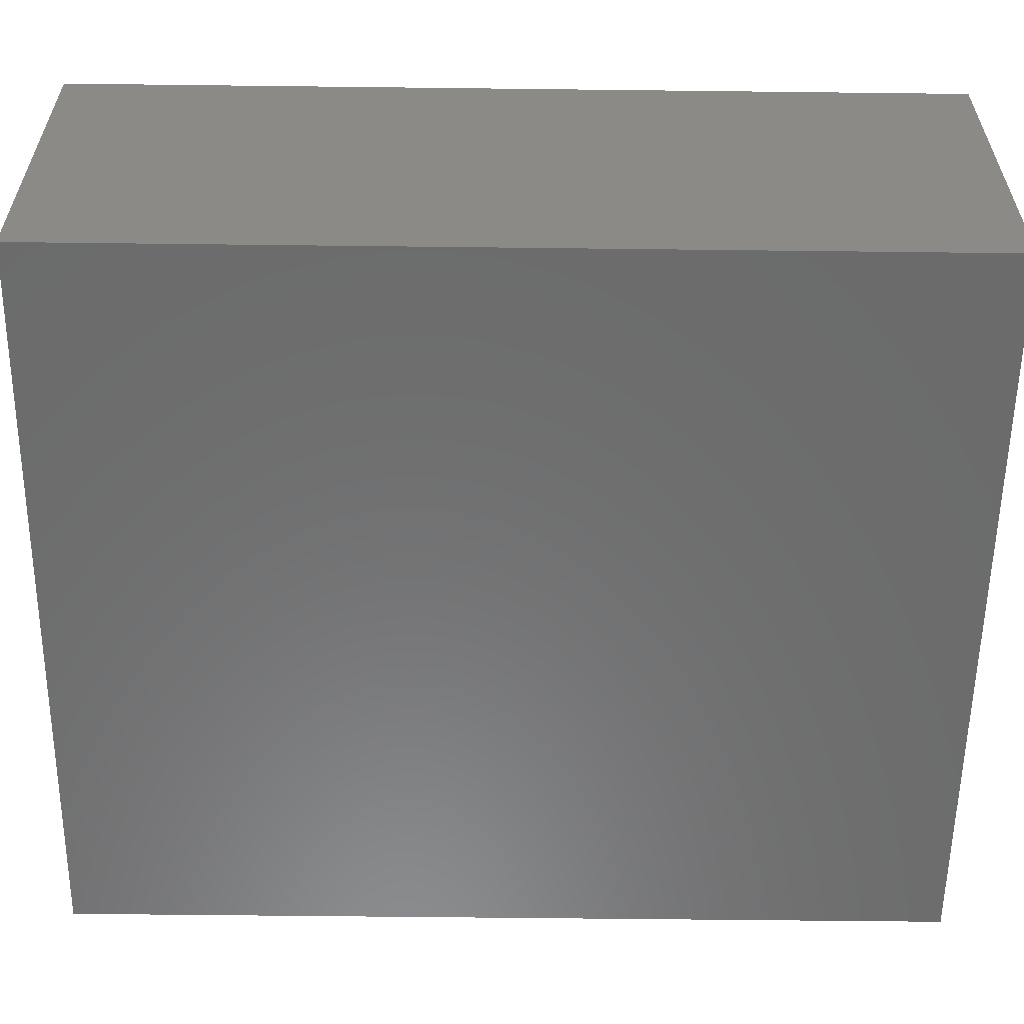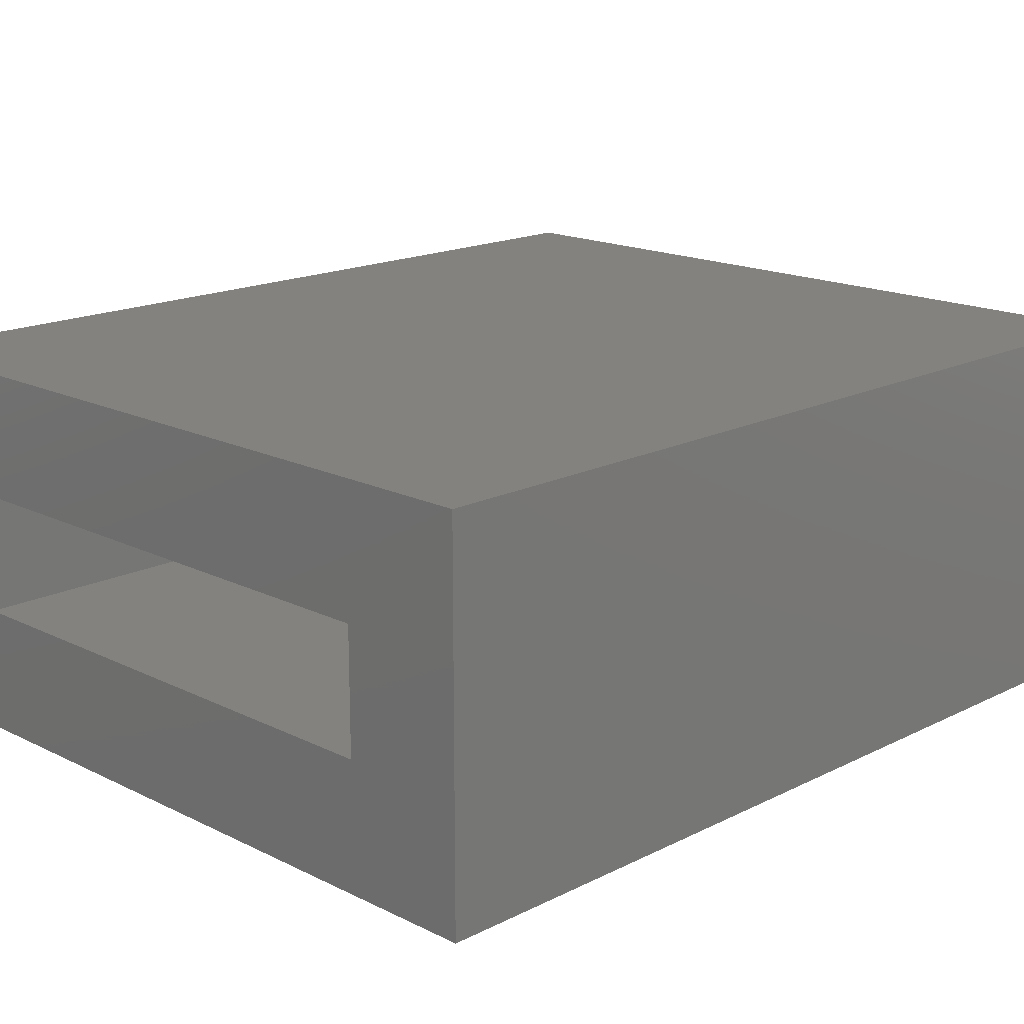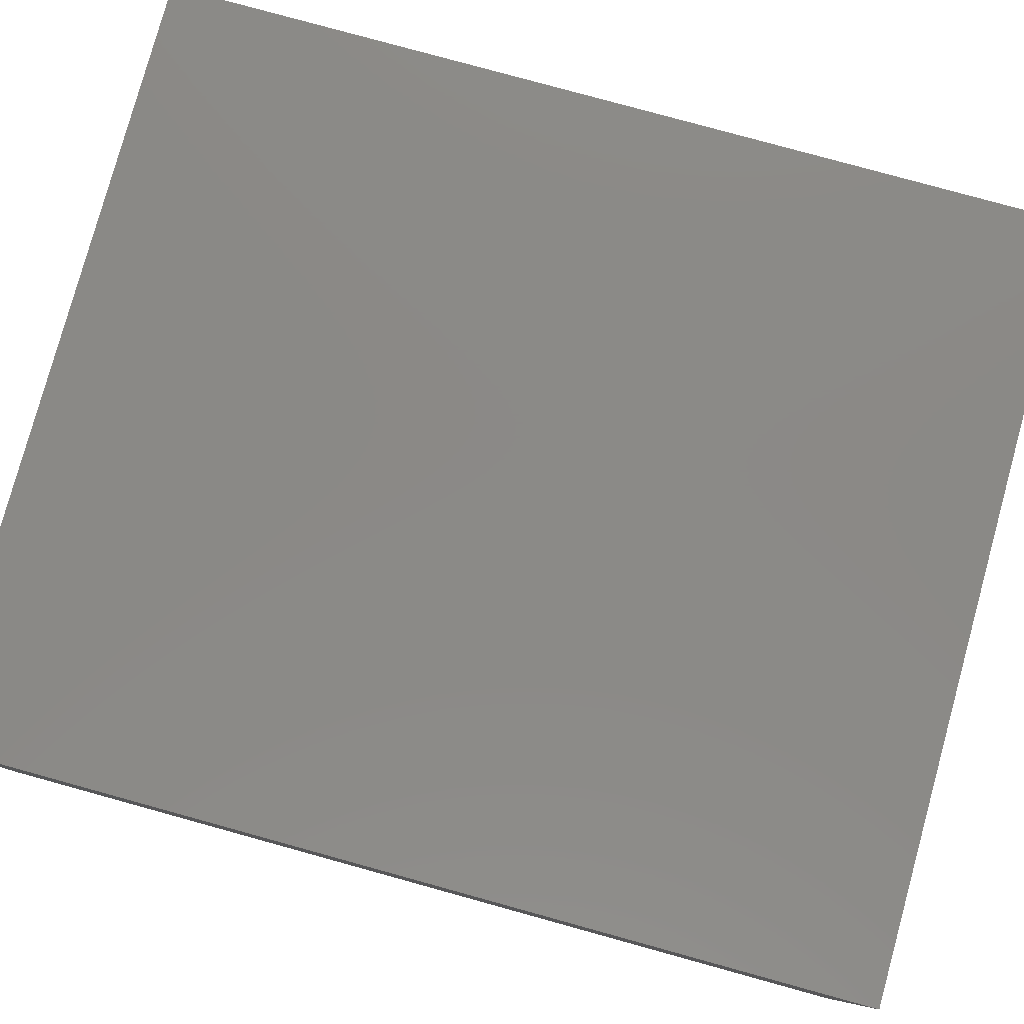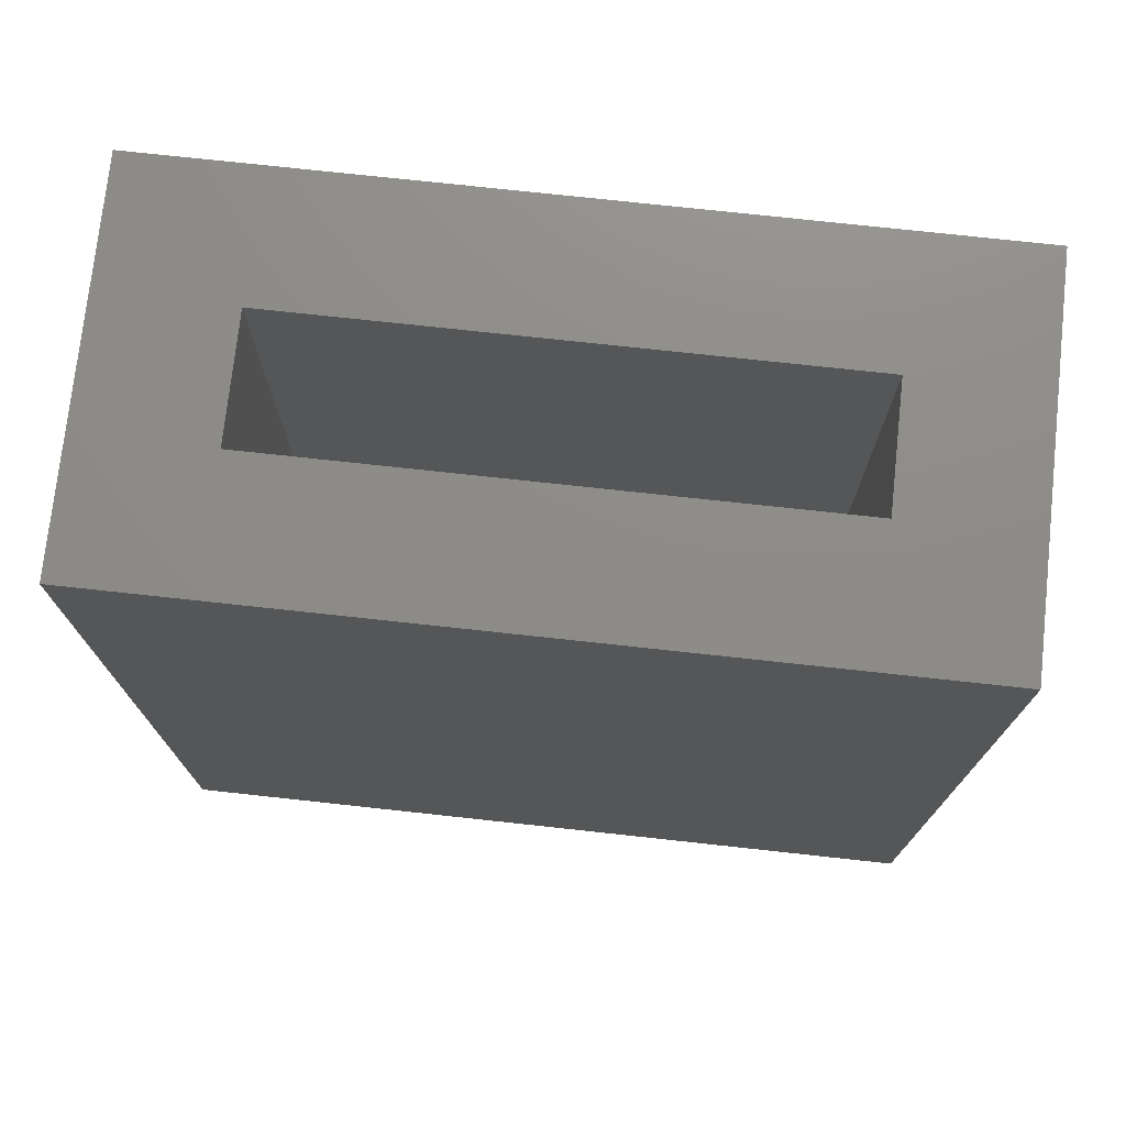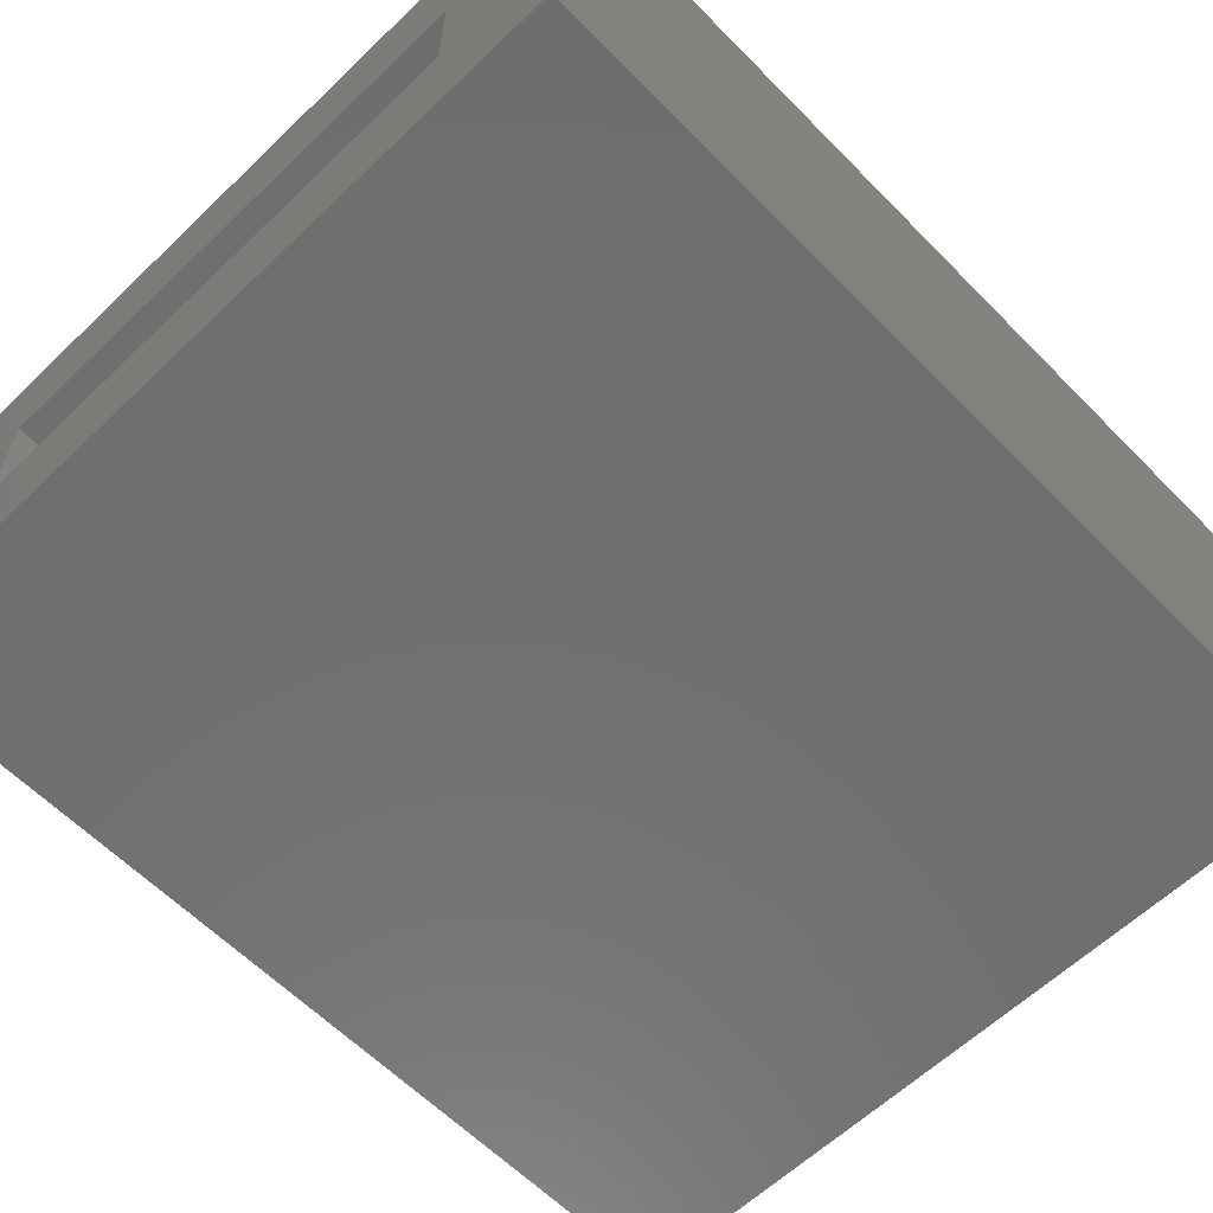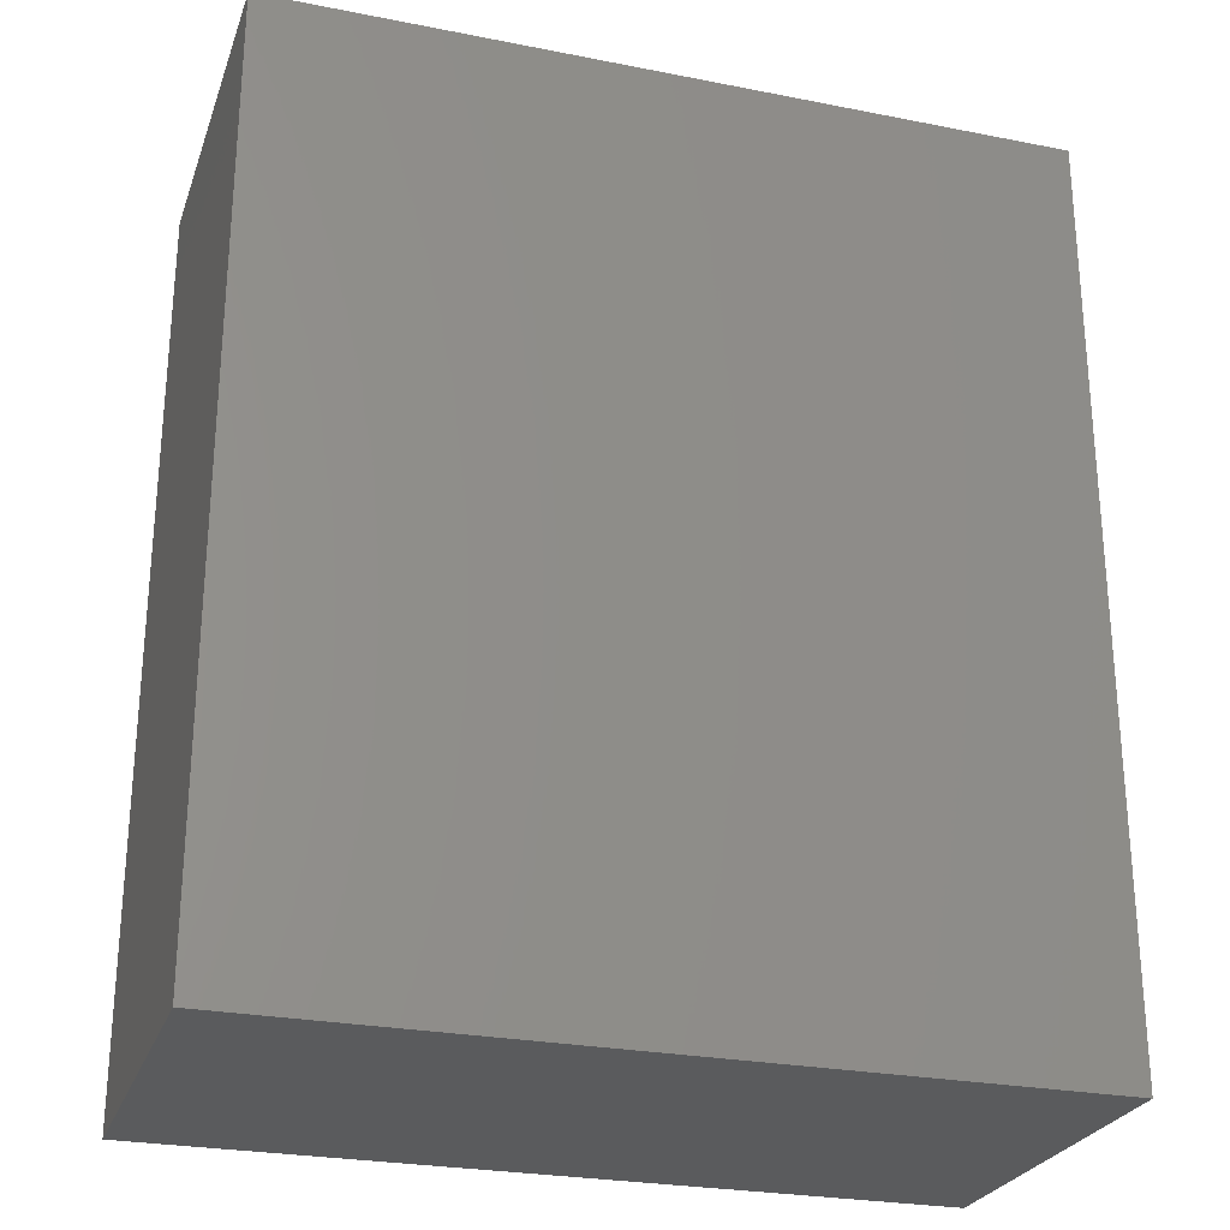
<metadata>
{"format":"stl","ext":"stl","renderer":"f3d","projection":"perspective","resolution":1024,"background":"white","views":[{"elev":-57.9,"azim":89.3,"up":"+Z"},{"elev":16.9,"azim":-135.2,"up":"+Z"},{"elev":79.9,"azim":-74.6,"up":"+Z"},{"elev":74.8,"azim":-173.8,"up":"+Y"},{"elev":-61.1,"azim":-135.8,"up":"+Z"},{"elev":-26.2,"azim":-17.3,"up":"+Y"}]}
</metadata>
<code>
# stl→obj: 16 verts, 28 faces
v -0.6875 0.75 0.5391
v -0.4688 0.75 0.3203
v -0.6875 0.75 -0.1094
v -0.4688 0.75 0.1094
v 0.6839 0.75 -0.1094
v 0.4651 0.75 0.1094
v 0.6839 0.75 0.5391
v 0.4651 0.75 0.3203
v 0.4651 -0.6406 0.3203
v 0.4651 -0.6406 0.1094
v -0.4688 -0.6406 0.3203
v -0.4688 -0.6406 0.1094
v -0.6875 -0.8594 0.5391
v -0.6875 -0.8594 -0.1094
v 0.6839 -0.8594 0.5391
v 0.6839 -0.8594 -0.1094
f 1 2 3
f 3 2 4
f 3 4 5
f 5 4 6
f 5 6 7
f 7 6 8
f 7 8 1
f 1 8 2
f 9 8 10
f 10 8 6
f 2 11 4
f 4 11 12
f 12 10 4
f 4 10 6
f 11 2 9
f 9 2 8
f 13 14 15
f 15 14 16
f 15 16 7
f 7 16 5
f 1 3 13
f 13 3 14
f 14 3 16
f 16 3 5
f 13 15 1
f 1 15 7
f 11 9 12
f 12 9 10

</code>
